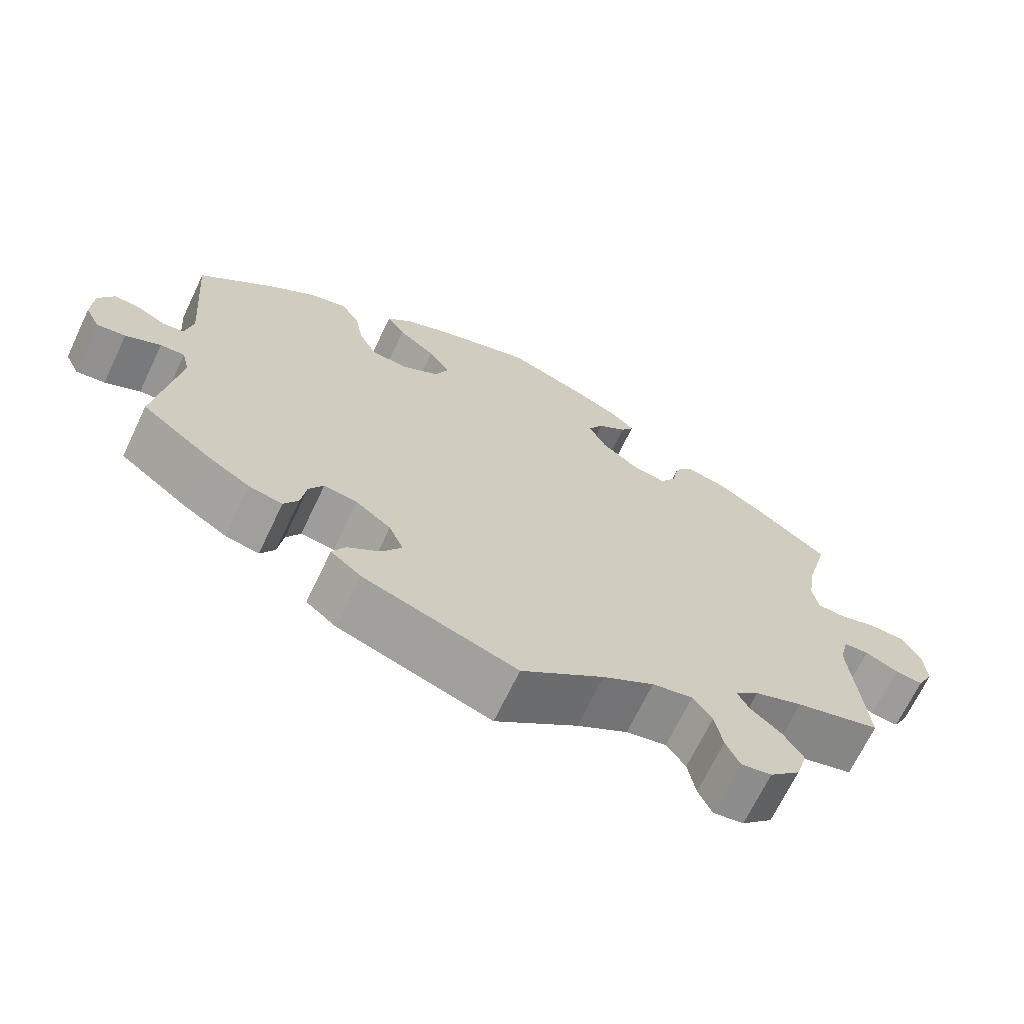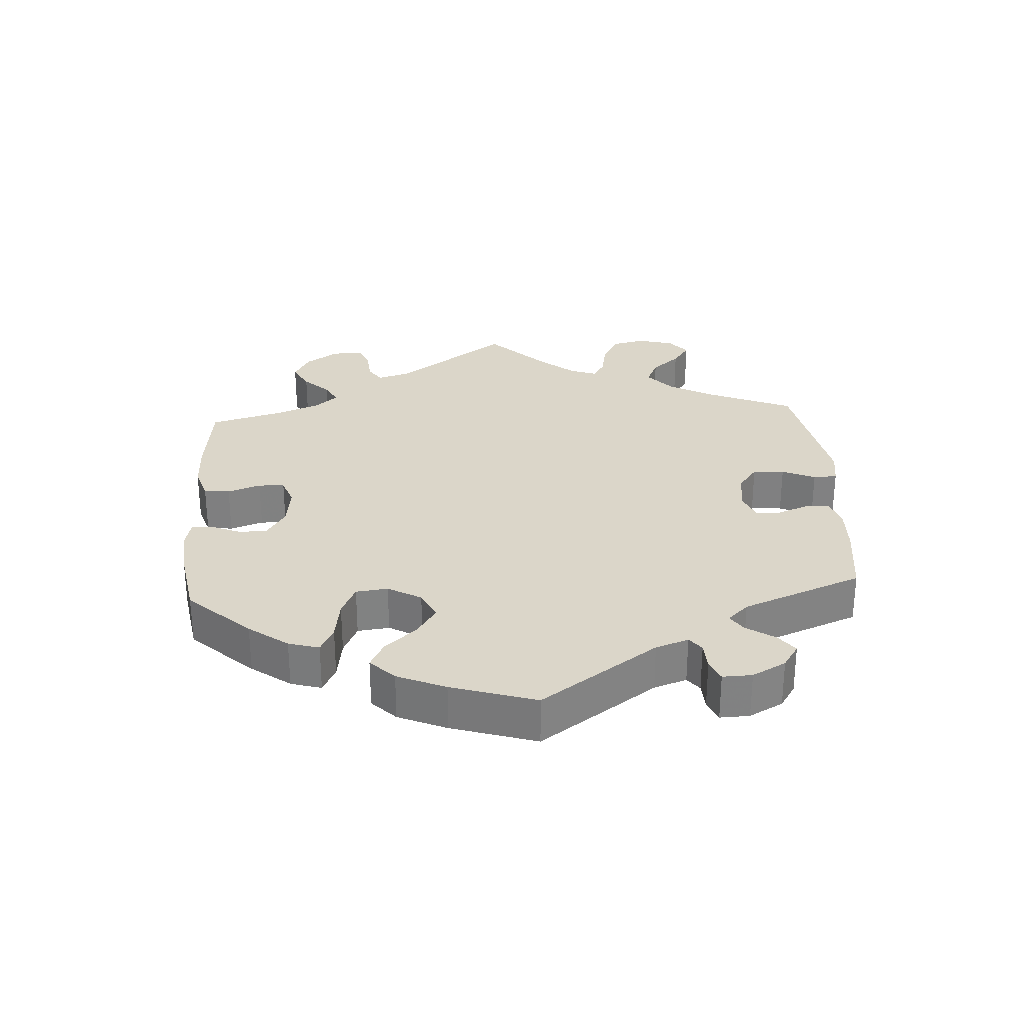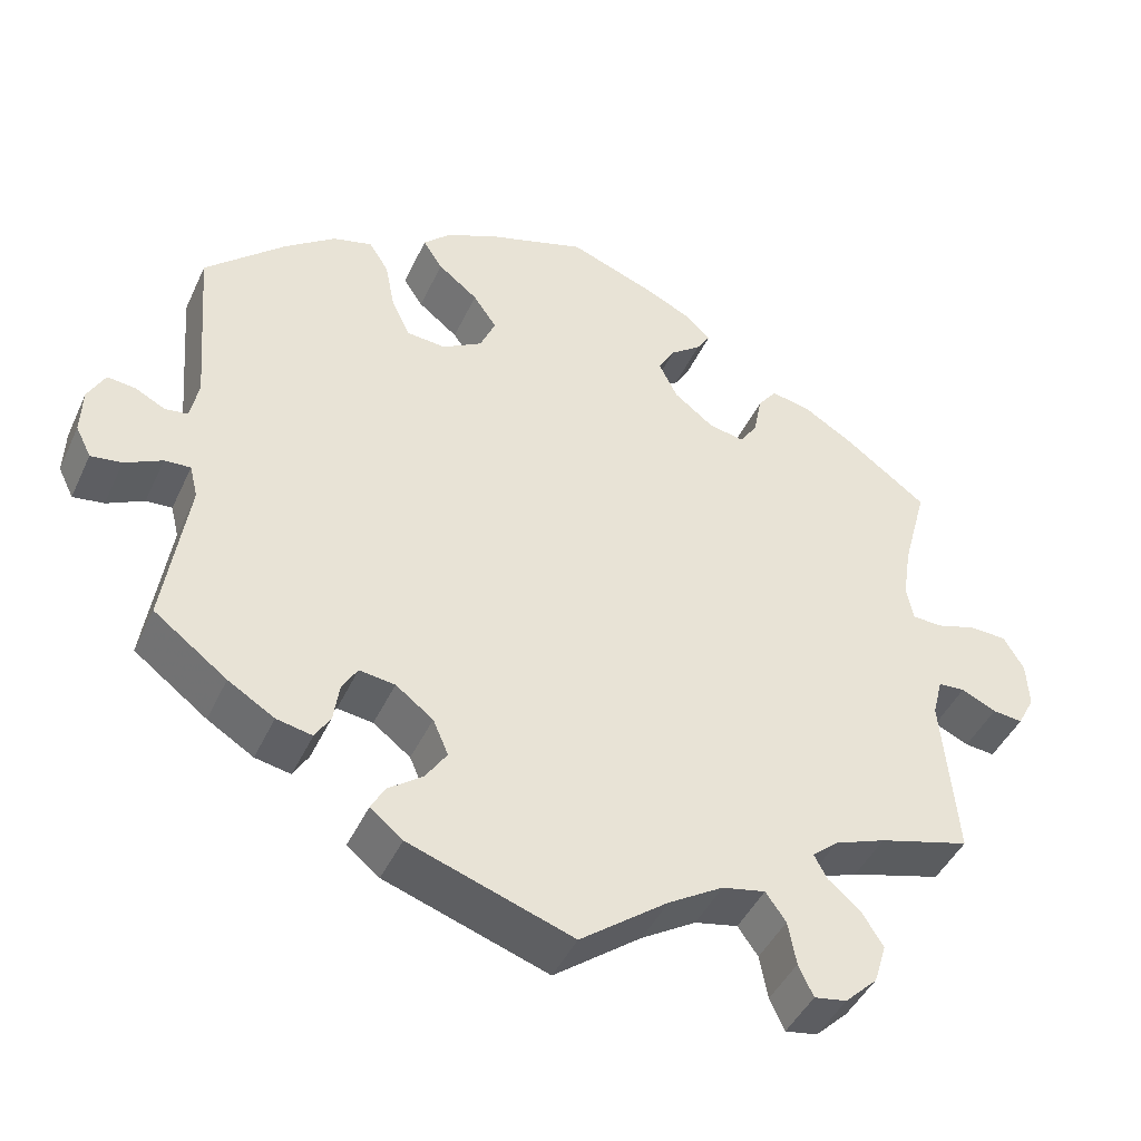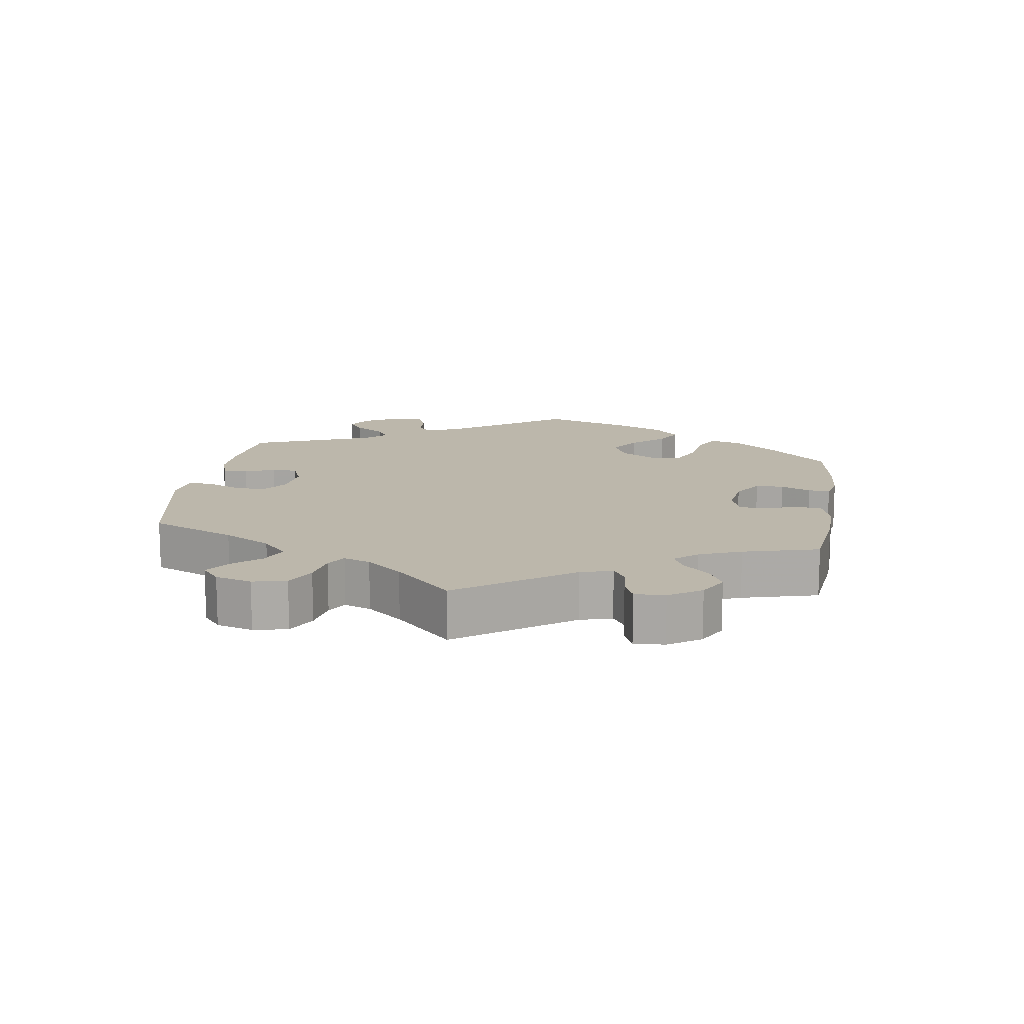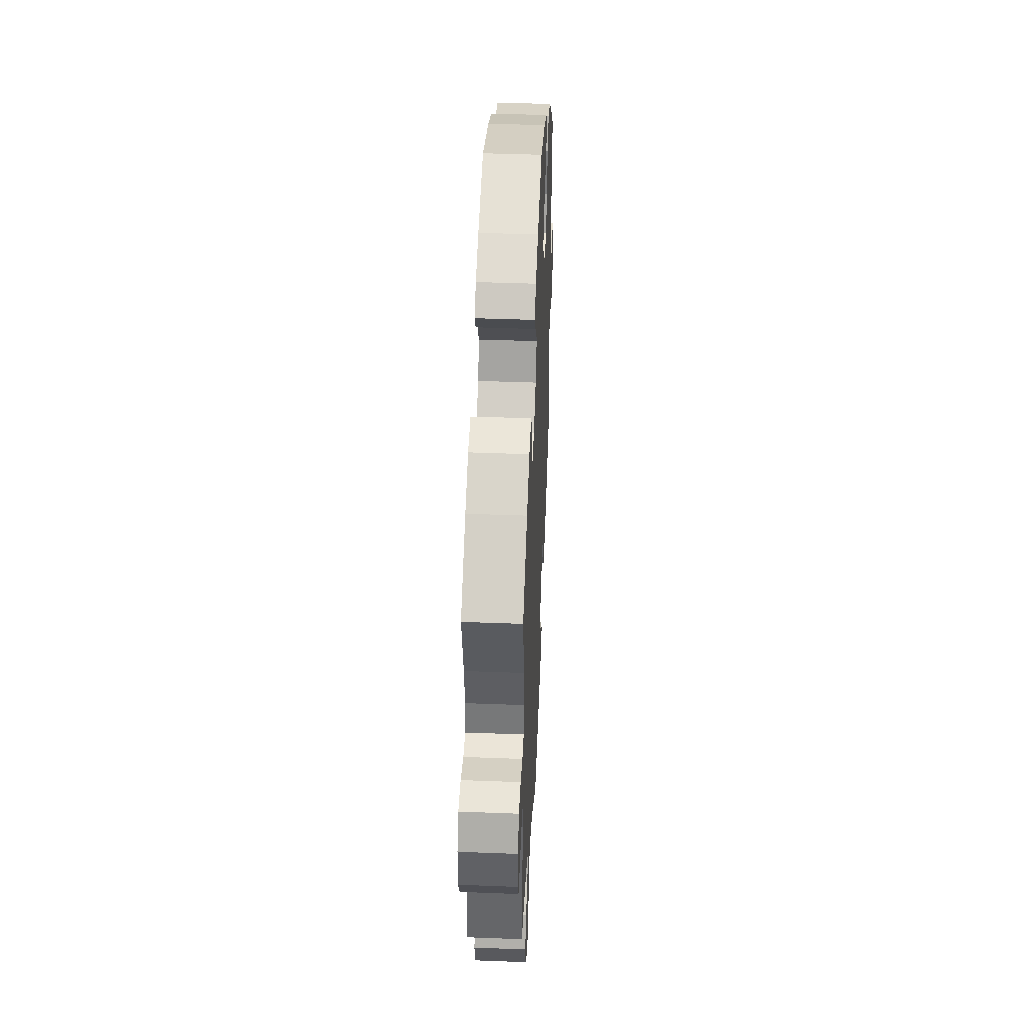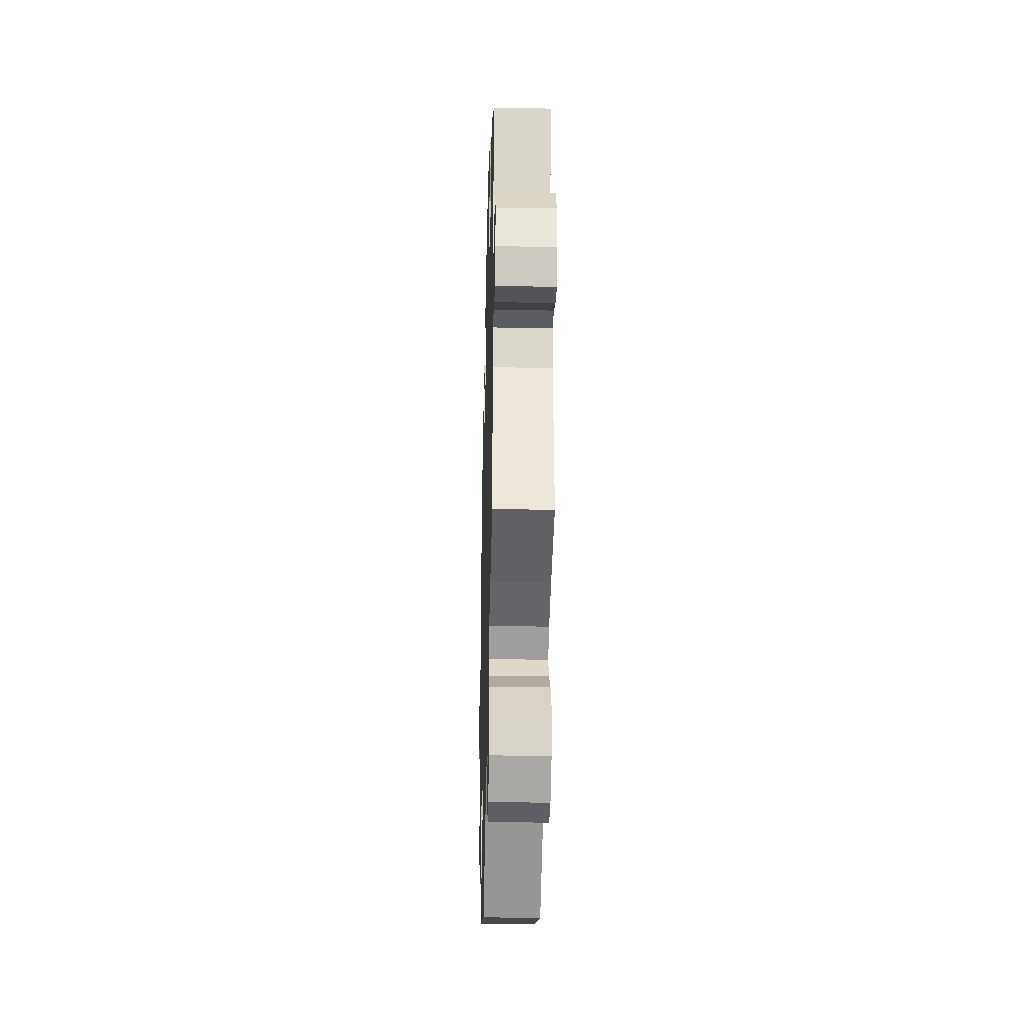
<metadata>
{"format":"obj","ext":"obj","renderer":"f3d","projection":"perspective","resolution":1024,"background":"white","views":[{"elev":-68.6,"azim":154.5,"up":"+Z"},{"elev":29.8,"azim":56.4,"up":"+Y"},{"elev":-44.2,"azim":156.3,"up":"+Z"},{"elev":14.4,"azim":-111.4,"up":"+Y"},{"elev":42.9,"azim":-87.4,"up":"+Z"},{"elev":-30.6,"azim":-91.5,"up":"+Z"}]}
</metadata>
<code>
v 0.117 0.07 0.541
v 0.183 0.07 0.512
v 0.217 0.07 0.479
v 0.193 0.07 0.442
v 0.144 0.07 0.403
v 0.115 0.07 0.361
v 0.134 0.07 0.317
v 0.183 0.07 0.288
v 0.231 0.07 0.292
v 0.254 0.07 0.339
v 0.266 0.07 0.401
v 0.29 0.07 0.439
v 0.339 0.07 0.426
v 0.402 0.07 0.379
v 0.5 0.07 0.289
v 0.483 0.07 0.078
v 0.493 0.07 0.027
v 0.521 0.07 0.023
v 0.558 0.07 0.042
v 0.593 0.07 0.046
v 0.614 0.07 0.007
v 0.616 0.07 -0.05
v 0.597 0.07 -0.088
v 0.559 0.07 -0.083
v 0.513 0.07 -0.06
v 0.481 0.07 -0.058
v 0.471 0.07 -0.099
v 0.5 0.07 -0.289
v 0.41 0.07 -0.357
v 0.353 0.07 -0.392
v 0.309 0.07 -0.401
v 0.29 0.07 -0.369
v 0.283 0.07 -0.322
v 0.264 0.07 -0.29
v 0.22 0.07 -0.296
v 0.174 0.07 -0.331
v 0.155 0.07 -0.375
v 0.181 0.07 -0.414
v 0.224 0.07 -0.446
v 0.241 0.07 -0.477
v 0.201 0.07 -0.509
v 0 0.07 -0.578
v -0.108 0.07 -0.496
v -0.175 0.07 -0.455
v -0.228 0.07 -0.444
v -0.253 0.07 -0.479
v -0.263 0.07 -0.533
v -0.281 0.07 -0.572
v -0.321 0.07 -0.565
v -0.361 0.07 -0.526
v -0.376 0.07 -0.477
v -0.35 0.07 -0.435
v -0.31 0.07 -0.401
v -0.294 0.07 -0.371
v -0.326 0.07 -0.344
v -0.389 0.07 -0.32
v -0.501 0.07 -0.289
v -0.483 0.07 -0.086
v -0.495 0.07 -0.038
v -0.528 0.07 -0.036
v -0.571 0.07 -0.056
v -0.608 0.07 -0.06
v -0.629 0.07 -0.02
v -0.626 0.07 0.037
v -0.601 0.07 0.079
v -0.555 0.07 0.081
v -0.506 0.07 0.066
v -0.469 0.07 0.068
v -0.461 0.07 0.111
v -0.471 0.07 0.177
v -0.501 0.07 0.289
v -0.402 0.07 0.363
v -0.34 0.07 0.401
v -0.29 0.07 0.412
v -0.267 0.07 0.381
v -0.257 0.07 0.33
v -0.236 0.07 0.297
v -0.192 0.07 0.305
v -0.143 0.07 0.343
v -0.12 0.07 0.389
v -0.14 0.07 0.425
v -0.178 0.07 0.454
v -0.195 0.07 0.481
v -0.164 0.07 0.51
v -0.106 0.07 0.538
v -0.001 0.07 0.578
v 0.117 0 0.541
v 0.183 0 0.512
v 0.217 0 0.479
v 0.193 0 0.442
v 0.144 0 0.403
v 0.115 0 0.361
v 0.134 0 0.317
v 0.183 0 0.288
v 0.231 0 0.292
v 0.254 0 0.339
v 0.266 0 0.401
v 0.29 0 0.439
v 0.339 0 0.426
v 0.402 0 0.379
v 0.5 0 0.289
v 0.483 0 0.078
v 0.493 0 0.027
v 0.521 0 0.023
v 0.558 0 0.042
v 0.593 0 0.046
v 0.614 0 0.007
v 0.616 0 -0.05
v 0.597 0 -0.088
v 0.559 0 -0.083
v 0.513 0 -0.06
v 0.481 0 -0.058
v 0.471 0 -0.099
v 0.5 0 -0.289
v 0.41 0 -0.357
v 0.353 0 -0.392
v 0.309 0 -0.401
v 0.29 0 -0.369
v 0.283 0 -0.322
v 0.264 0 -0.29
v 0.22 0 -0.296
v 0.174 0 -0.331
v 0.155 0 -0.375
v 0.181 0 -0.414
v 0.224 0 -0.446
v 0.241 0 -0.477
v 0.201 0 -0.509
v 0 0 -0.578
v -0.108 0 -0.496
v -0.175 0 -0.455
v -0.228 0 -0.444
v -0.253 0 -0.479
v -0.263 0 -0.533
v -0.281 0 -0.572
v -0.321 0 -0.565
v -0.361 0 -0.526
v -0.376 0 -0.477
v -0.35 0 -0.435
v -0.31 0 -0.401
v -0.294 0 -0.371
v -0.326 0 -0.344
v -0.389 0 -0.32
v -0.501 0 -0.289
v -0.483 0 -0.086
v -0.495 0 -0.038
v -0.528 0 -0.036
v -0.571 0 -0.056
v -0.608 0 -0.06
v -0.629 0 -0.02
v -0.626 0 0.037
v -0.601 0 0.079
v -0.555 0 0.081
v -0.506 0 0.066
v -0.469 0 0.068
v -0.461 0 0.111
v -0.471 0 0.177
v -0.501 0 0.289
v -0.402 0 0.363
v -0.34 0 0.401
v -0.29 0 0.412
v -0.267 0 0.381
v -0.257 0 0.33
v -0.236 0 0.297
v -0.192 0 0.305
v -0.143 0 0.343
v -0.12 0 0.389
v -0.14 0 0.425
v -0.178 0 0.454
v -0.195 0 0.481
v -0.164 0 0.51
v -0.106 0 0.538
v -0.001 0 0.578
f 81 82 83 84
f 80 81 84 85
f 73 74 75 76
f 73 76 77
f 70 71 72 73
f 69 70 73 77
f 68 69 77 78
f 64 65 66 67
f 64 67 68
f 63 64 68
f 60 61 62 63
f 59 60 63 68
f 58 59 68 78
f 56 57 58 78
f 50 51 52 53
f 50 53 54
f 49 50 54
f 46 47 48 49
f 45 46 49 54
f 44 45 54
f 43 44 54 55
f 41 42 43
f 38 39 40 41
f 37 38 41 43
f 36 37 43 55
f 30 31 32 33
f 30 33 34
f 27 28 29 30
f 26 27 30 34
f 22 23 24 25
f 22 25 26
f 21 22 26
f 18 19 20 21
f 17 18 21 26
f 16 17 26 34
f 10 11 12 13
f 9 10 13 14
f 2 3 4 5
f 2 5 6
f 1 2 6
f 80 85 86 1
f 55 56 78 79
f 35 36 55 79
f 9 14 15 16
f 8 9 16 34
f 7 8 34 35
f 79 80 1 6
f 6 7 35 79
f 170 169 168 167
f 171 170 167 166
f 162 161 160 159
f 163 162 159
f 159 158 157 156
f 163 159 156 155
f 164 163 155 154
f 153 152 151 150
f 154 153 150
f 154 150 149
f 149 148 147 146
f 154 149 146 145
f 164 154 145 144
f 164 144 143 142
f 139 138 137 136
f 140 139 136
f 140 136 135
f 135 134 133 132
f 140 135 132 131
f 140 131 130
f 141 140 130 129
f 129 128 127
f 127 126 125 124
f 129 127 124 123
f 141 129 123 122
f 119 118 117 116
f 120 119 116
f 116 115 114 113
f 120 116 113 112
f 111 110 109 108
f 112 111 108
f 112 108 107
f 107 106 105 104
f 112 107 104 103
f 120 112 103 102
f 99 98 97 96
f 100 99 96 95
f 91 90 89 88
f 92 91 88
f 92 88 87
f 87 172 171 166
f 165 164 142 141
f 165 141 122 121
f 102 101 100 95
f 120 102 95 94
f 121 120 94 93
f 92 87 166 165
f 165 121 93 92
f 1 87 88 2
f 2 88 89 3
f 3 89 90 4
f 4 90 91 5
f 5 91 92 6
f 6 92 93 7
f 7 93 94 8
f 8 94 95 9
f 9 95 96 10
f 10 96 97 11
f 11 97 98 12
f 12 98 99 13
f 13 99 100 14
f 14 100 101 15
f 15 101 102 16
f 16 102 103 17
f 17 103 104 18
f 18 104 105 19
f 19 105 106 20
f 20 106 107 21
f 21 107 108 22
f 22 108 109 23
f 23 109 110 24
f 24 110 111 25
f 25 111 112 26
f 26 112 113 27
f 27 113 114 28
f 28 114 115 29
f 29 115 116 30
f 30 116 117 31
f 31 117 118 32
f 32 118 119 33
f 33 119 120 34
f 34 120 121 35
f 35 121 122 36
f 36 122 123 37
f 37 123 124 38
f 38 124 125 39
f 39 125 126 40
f 40 126 127 41
f 41 127 128 42
f 42 128 129 43
f 43 129 130 44
f 44 130 131 45
f 45 131 132 46
f 46 132 133 47
f 47 133 134 48
f 48 134 135 49
f 49 135 136 50
f 50 136 137 51
f 51 137 138 52
f 52 138 139 53
f 53 139 140 54
f 54 140 141 55
f 55 141 142 56
f 56 142 143 57
f 57 143 144 58
f 58 144 145 59
f 59 145 146 60
f 60 146 147 61
f 61 147 148 62
f 62 148 149 63
f 63 149 150 64
f 64 150 151 65
f 65 151 152 66
f 66 152 153 67
f 67 153 154 68
f 68 154 155 69
f 69 155 156 70
f 70 156 157 71
f 71 157 158 72
f 72 158 159 73
f 73 159 160 74
f 74 160 161 75
f 75 161 162 76
f 76 162 163 77
f 77 163 164 78
f 78 164 165 79
f 79 165 166 80
f 80 166 167 81
f 81 167 168 82
f 82 168 169 83
f 83 169 170 84
f 84 170 171 85
f 85 171 172 86
f 86 172 87 1

</code>
